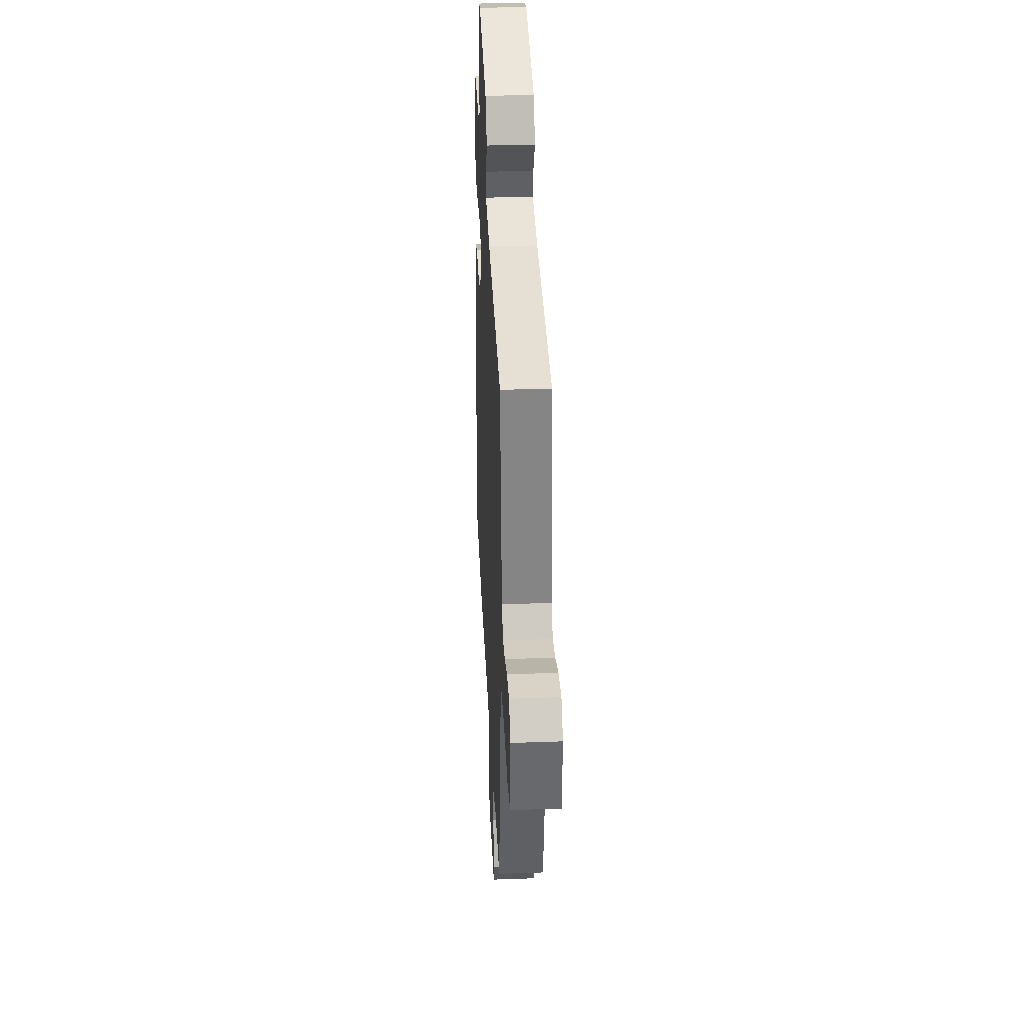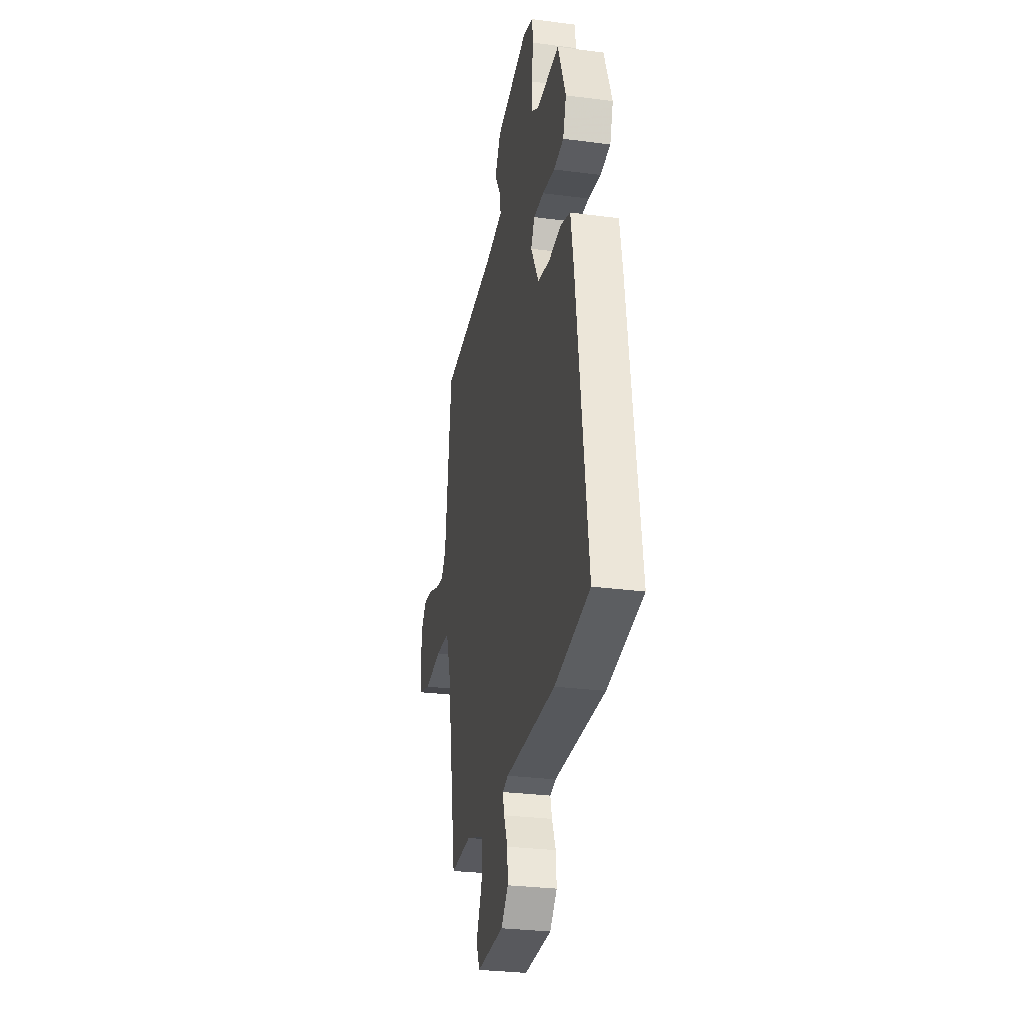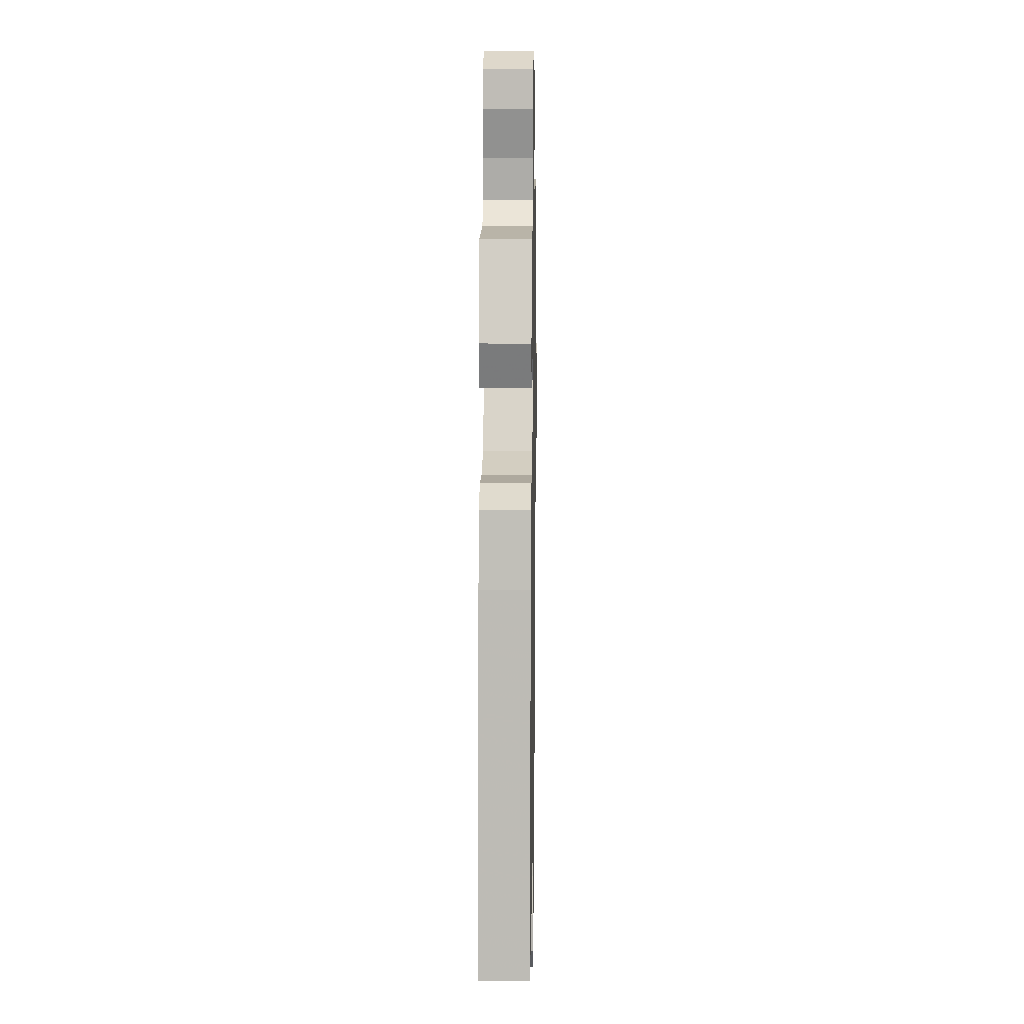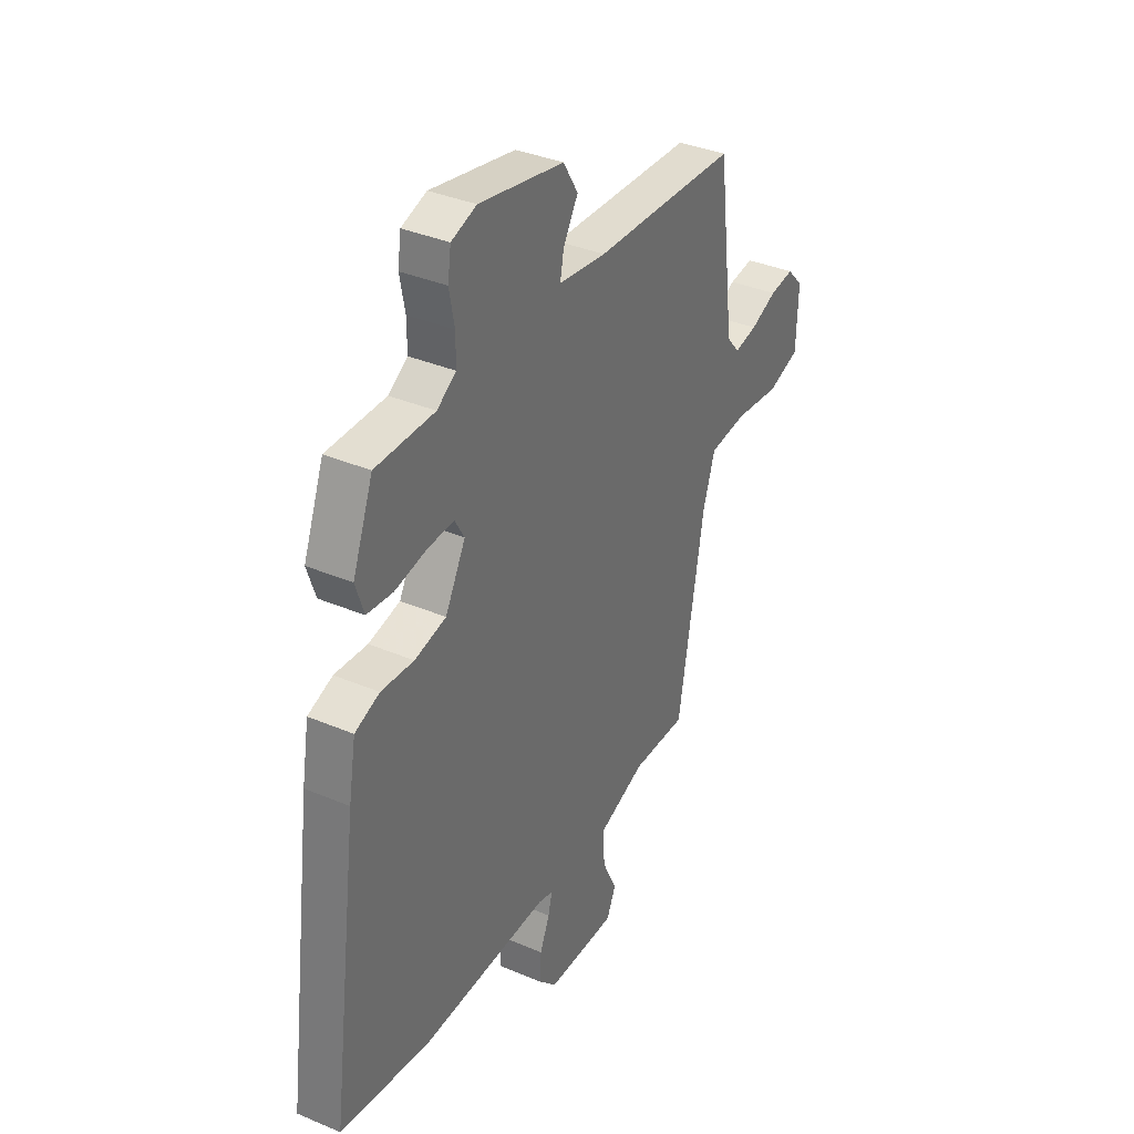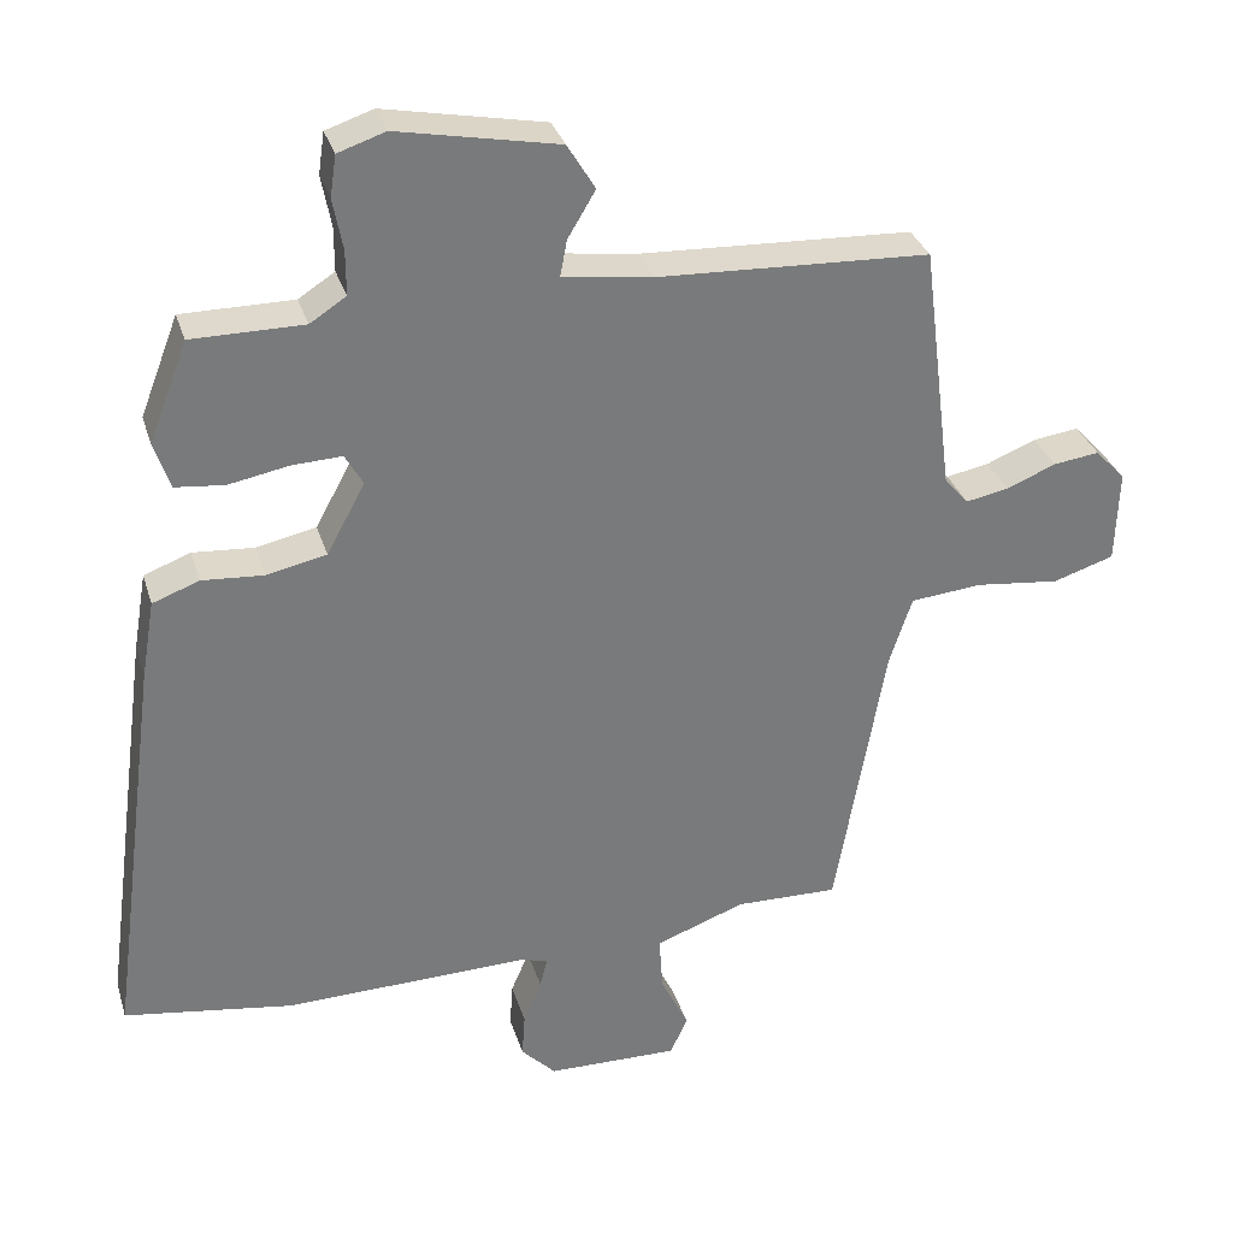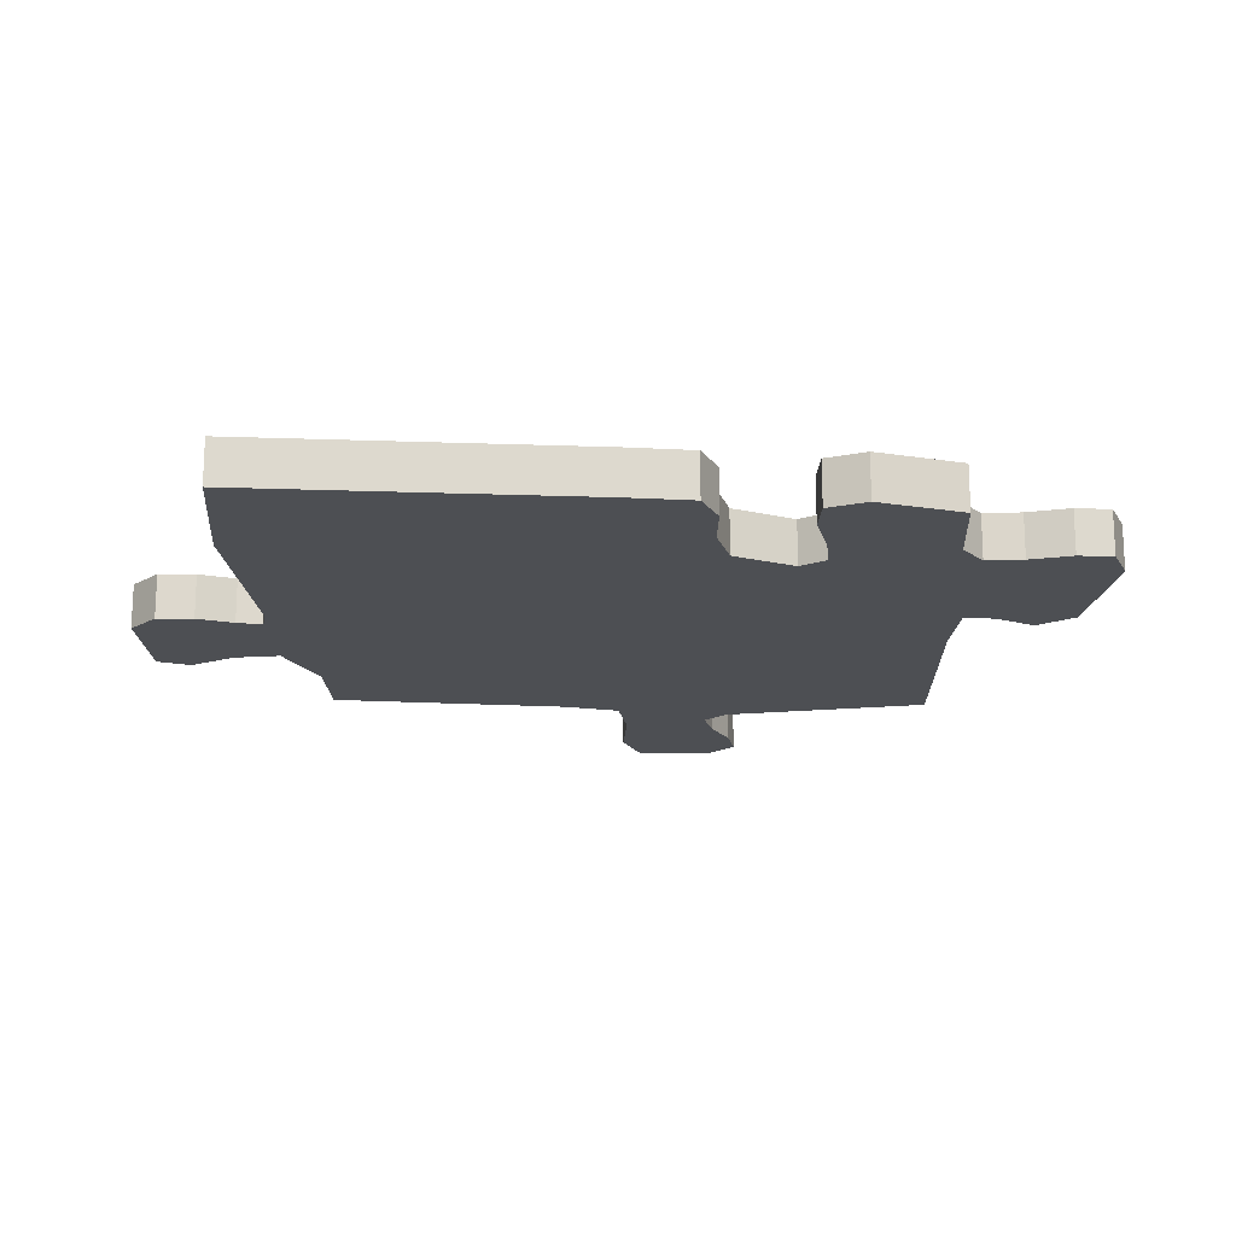
<metadata>
{"format":"obj","ext":"obj","renderer":"f3d","projection":"perspective","resolution":1024,"background":"white","views":[{"elev":35.6,"azim":87.3,"up":"+Z"},{"elev":-29.1,"azim":-101.0,"up":"+Z"},{"elev":13.2,"azim":-89.1,"up":"+Z"},{"elev":36.2,"azim":-61.0,"up":"+Z"},{"elev":32.1,"azim":-16.0,"up":"+Z"},{"elev":-17.6,"azim":-86.5,"up":"+Y"}]}
</metadata>
<code>
v -0.463 0.07 0.508
v -0.315 0.07 0.508
v -0.267 0.07 0.539
v -0.267 0.07 0.598
v -0.28 0.07 0.666
v -0.272 0.07 0.721
v -0.209 0.07 0.742
v 0.004 0.07 0.7
v 0.041 0.07 0.639
v 0.004 0.07 0.577
v -0.005 0.07 0.529
v 0.114 0.07 0.513
v 0.475 0.07 0.497
v 0.517 0.07 0.166
v 0.549 0.07 0.128
v 0.606 0.07 0.139
v 0.672 0.07 0.166
v 0.733 0.07 0.174
v 0.773 0.07 0.131
v 0.769 0.07 0.007
v 0.688 0.07 -0.019
v 0.576 0.07 -0.006
v 0.481 0.07 -0.015
v 0.451 0.07 -0.106
v 0.385 0.07 -0.482
v 0.248 0.07 -0.479
v 0.129 0.07 -0.523
v 0.134 0.07 -0.597
v 0.171 0.07 -0.673
v 0.148 0.07 -0.724
v -0.027 0.07 -0.721
v -0.073 0.07 -0.674
v -0.069 0.07 -0.615
v -0.045 0.07 -0.558
v -0.035 0.07 -0.518
v -0.072 0.07 -0.508
v -0.396 0.07 -0.516
v -0.621 0.07 -0.482
v -0.55 0.07 0.049
v -0.532 0.07 0.154
v -0.47 0.07 0.177
v -0.388 0.07 0.171
v -0.309 0.07 0.188
v -0.258 0.07 0.282
v -0.282 0.07 0.324
v -0.348 0.07 0.321
v -0.428 0.07 0.306
v -0.493 0.07 0.313
v -0.514 0.07 0.376
v -0.463 0 0.508
v -0.315 0 0.508
v -0.267 0 0.539
v -0.267 0 0.598
v -0.28 0 0.666
v -0.272 0 0.721
v -0.209 0 0.742
v 0.004 0 0.7
v 0.041 0 0.639
v 0.004 0 0.577
v -0.005 0 0.529
v 0.114 0 0.513
v 0.475 0 0.497
v 0.517 0 0.166
v 0.549 0 0.128
v 0.606 0 0.139
v 0.672 0 0.166
v 0.733 0 0.174
v 0.773 0 0.131
v 0.769 0 0.007
v 0.688 0 -0.019
v 0.576 0 -0.006
v 0.481 0 -0.015
v 0.451 0 -0.106
v 0.385 0 -0.482
v 0.248 0 -0.479
v 0.129 0 -0.523
v 0.134 0 -0.597
v 0.171 0 -0.673
v 0.148 0 -0.724
v -0.027 0 -0.721
v -0.073 0 -0.674
v -0.069 0 -0.615
v -0.045 0 -0.558
v -0.035 0 -0.518
v -0.072 0 -0.508
v -0.396 0 -0.516
v -0.621 0 -0.482
v -0.55 0 0.049
v -0.532 0 0.154
v -0.47 0 0.177
v -0.388 0 0.171
v -0.309 0 0.188
v -0.258 0 0.282
v -0.282 0 0.324
v -0.348 0 0.321
v -0.428 0 0.306
v -0.493 0 0.313
v -0.514 0 0.376
f 46 47 48 49
f 45 46 49 1
f 39 40 41 42
f 39 42 43
f 36 37 38 39
f 35 36 39 43
f 31 32 33 34
f 31 34 35
f 28 29 30 31
f 27 28 31 35
f 26 27 35 43
f 24 25 26 43
f 19 20 21 22
f 19 22 23
f 16 17 18 19
f 15 16 19 23
f 14 15 23
f 12 13 14 23
f 11 12 23 24
f 7 8 9 10
f 7 10 11
f 4 5 6 7
f 3 4 7 11
f 2 3 11 24
f 45 1 2 24
f 24 43 44
f 24 44 45
f 98 97 96 95
f 50 98 95 94
f 91 90 89 88
f 92 91 88
f 88 87 86 85
f 92 88 85 84
f 83 82 81 80
f 84 83 80
f 80 79 78 77
f 84 80 77 76
f 92 84 76 75
f 92 75 74 73
f 71 70 69 68
f 72 71 68
f 68 67 66 65
f 72 68 65 64
f 72 64 63
f 72 63 62 61
f 73 72 61 60
f 59 58 57 56
f 60 59 56
f 56 55 54 53
f 60 56 53 52
f 73 60 52 51
f 73 51 50 94
f 93 92 73
f 94 93 73
f 1 50 51 2
f 2 51 52 3
f 3 52 53 4
f 4 53 54 5
f 5 54 55 6
f 6 55 56 7
f 7 56 57 8
f 8 57 58 9
f 9 58 59 10
f 10 59 60 11
f 11 60 61 12
f 12 61 62 13
f 13 62 63 14
f 14 63 64 15
f 15 64 65 16
f 16 65 66 17
f 17 66 67 18
f 18 67 68 19
f 19 68 69 20
f 20 69 70 21
f 21 70 71 22
f 22 71 72 23
f 23 72 73 24
f 24 73 74 25
f 25 74 75 26
f 26 75 76 27
f 27 76 77 28
f 28 77 78 29
f 29 78 79 30
f 30 79 80 31
f 31 80 81 32
f 32 81 82 33
f 33 82 83 34
f 34 83 84 35
f 35 84 85 36
f 36 85 86 37
f 37 86 87 38
f 38 87 88 39
f 39 88 89 40
f 40 89 90 41
f 41 90 91 42
f 42 91 92 43
f 43 92 93 44
f 44 93 94 45
f 45 94 95 46
f 46 95 96 47
f 47 96 97 48
f 48 97 98 49
f 49 98 50 1

</code>
